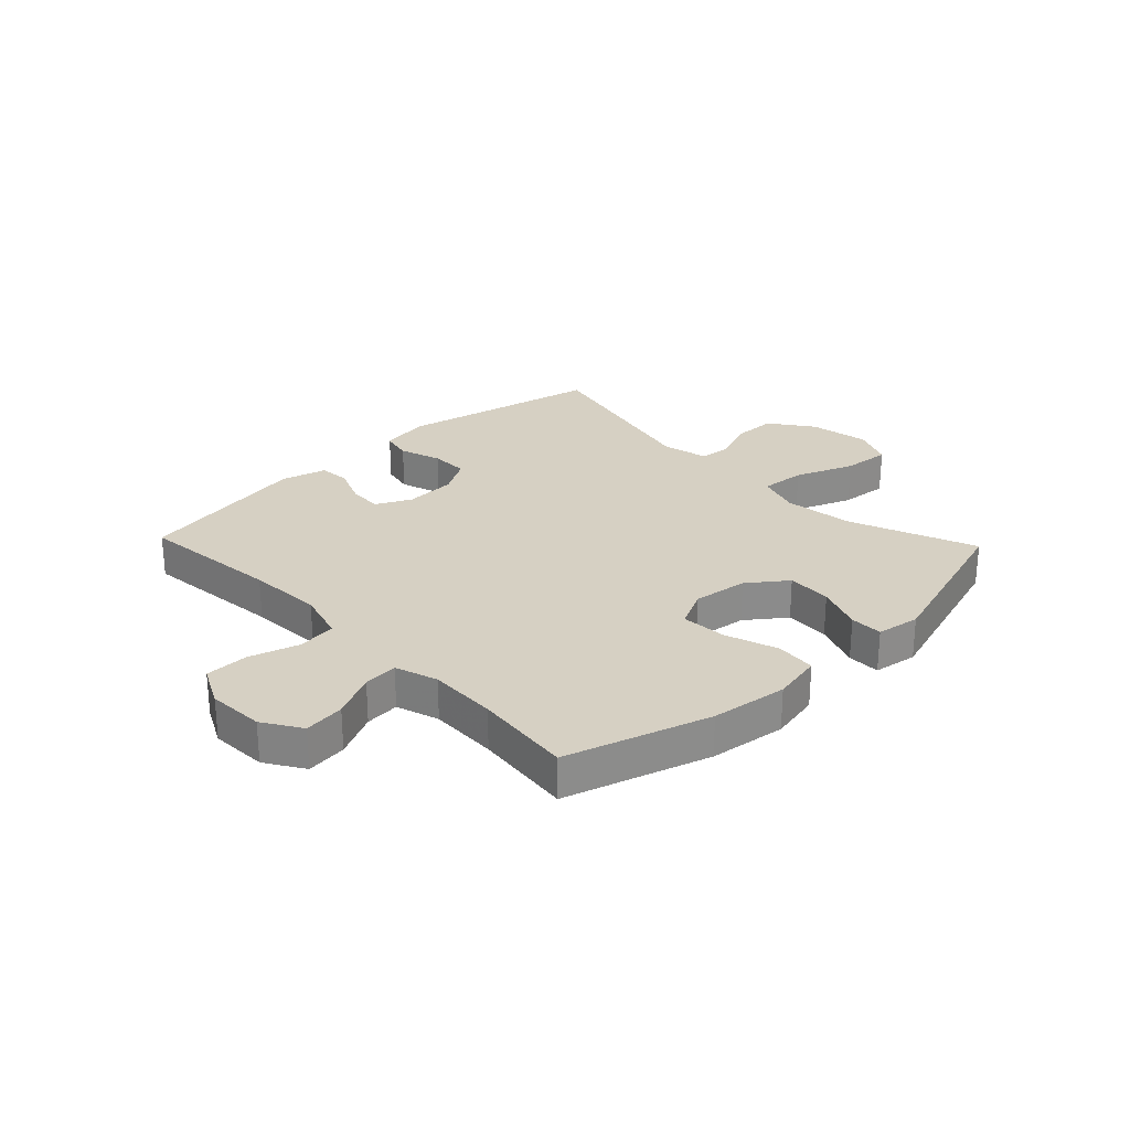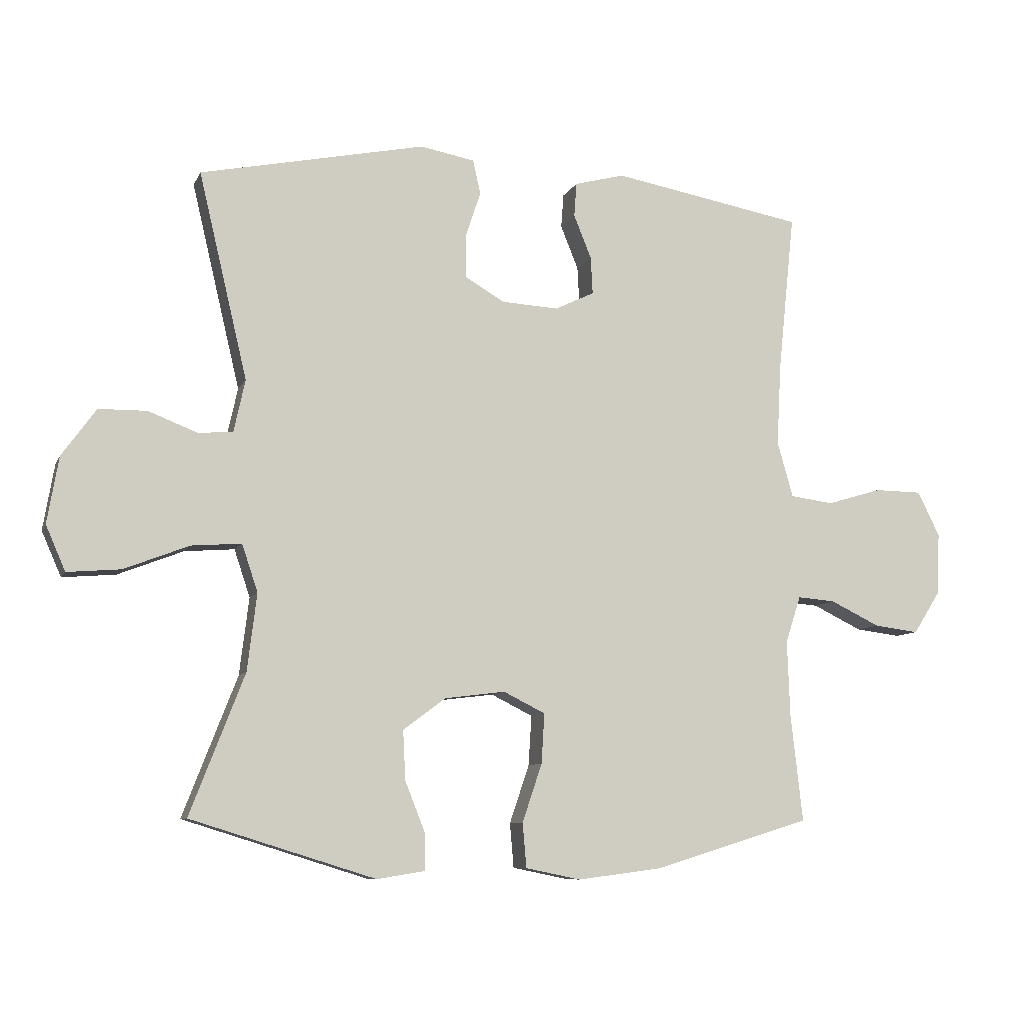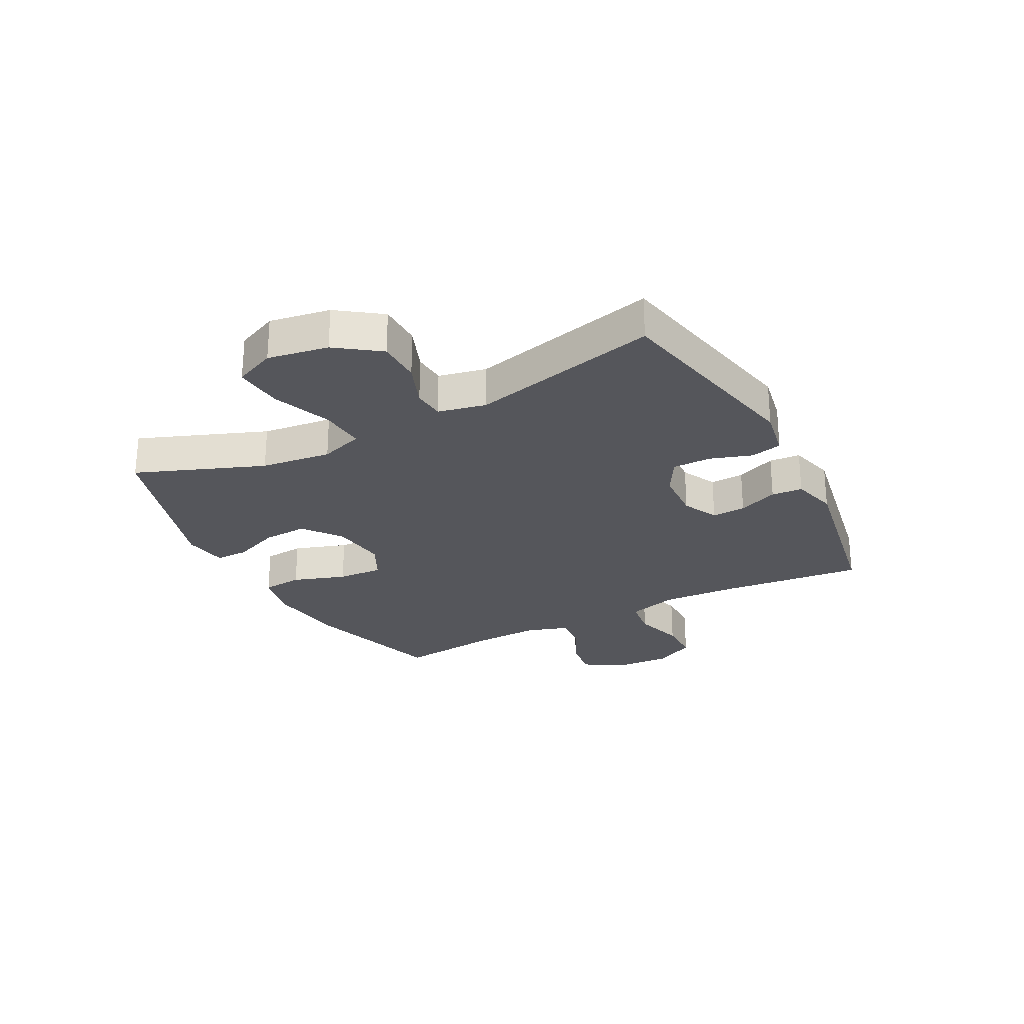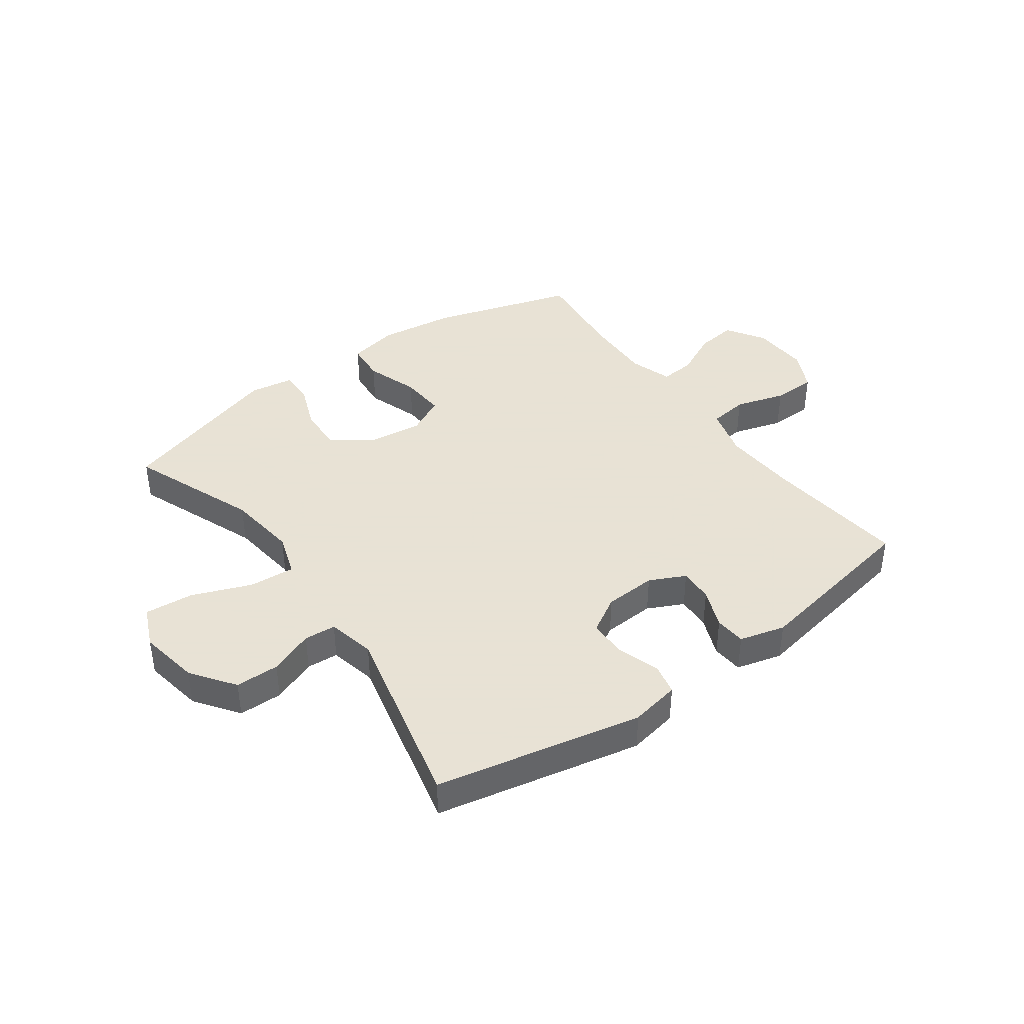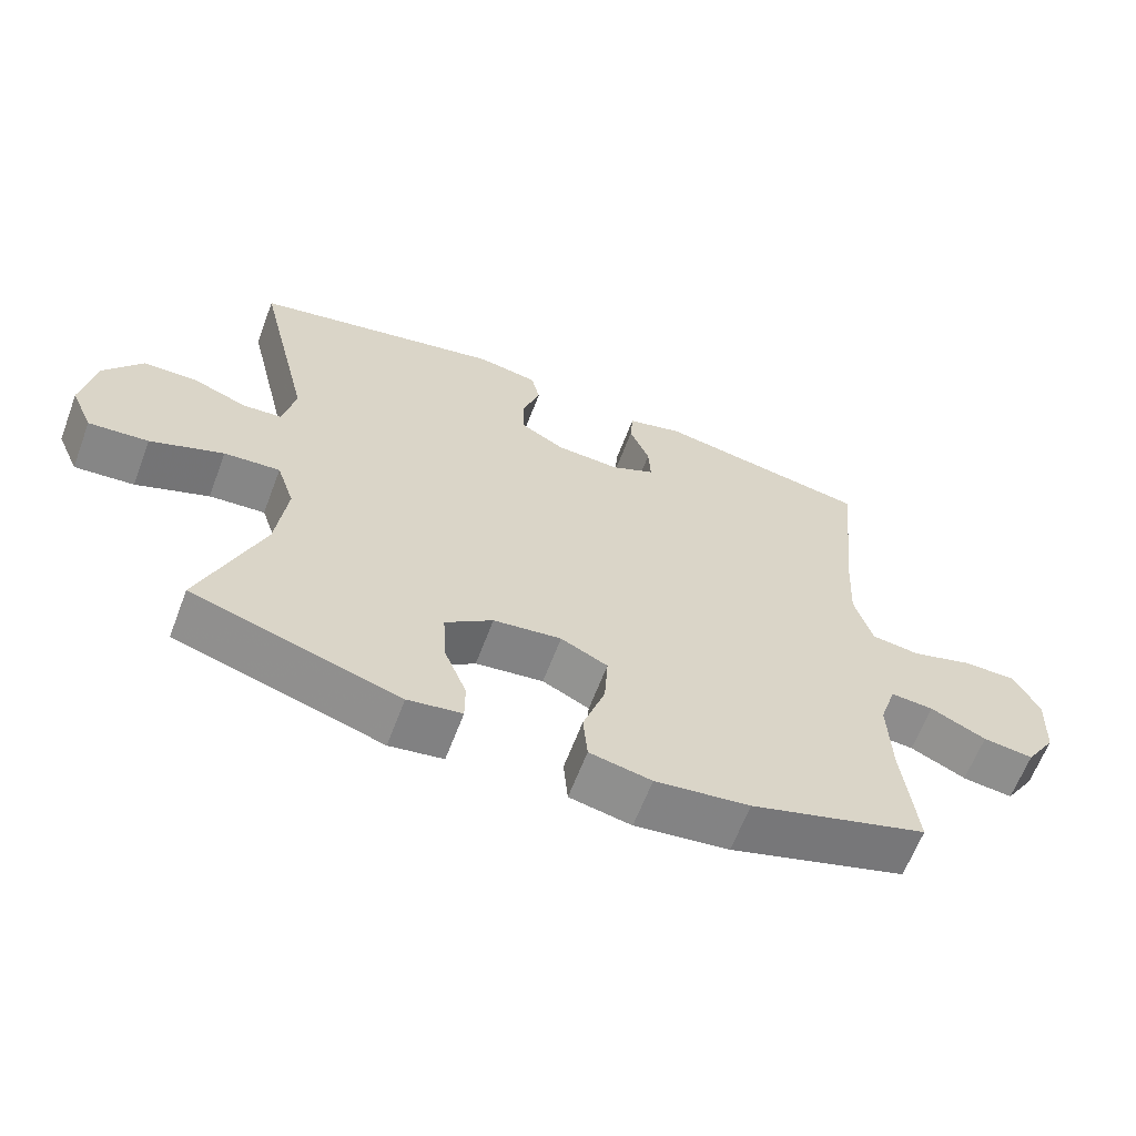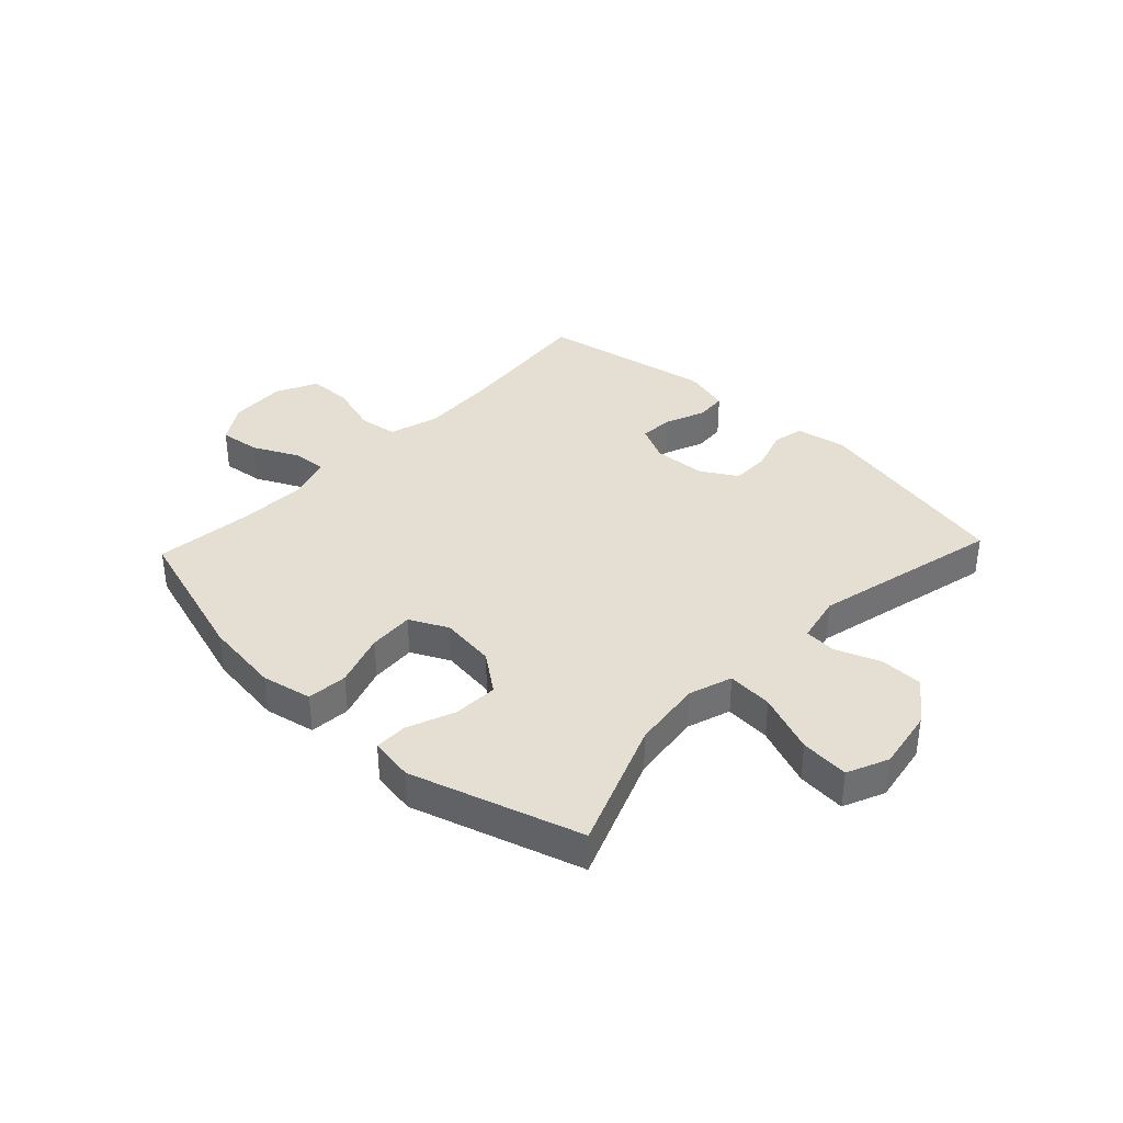
<metadata>
{"format":"obj","ext":"obj","renderer":"f3d","projection":"perspective","resolution":1024,"background":"white","views":[{"elev":26.5,"azim":136.4,"up":"+Y"},{"elev":-8.4,"azim":-16.5,"up":"+Z"},{"elev":-26.3,"azim":-62.2,"up":"+Y"},{"elev":40.6,"azim":-35.9,"up":"+Y"},{"elev":-63.3,"azim":-20.7,"up":"+Z"},{"elev":36.9,"azim":-136.6,"up":"+Y"}]}
</metadata>
<code>
v 0.5 0.07 0.5
v 0.474 0.07 0.251
v 0.467 0.07 0.12
v 0.492 0.07 0.032
v 0.56 0.07 0.023
v 0.647 0.07 0.049
v 0.722 0.07 0.048
v 0.757 0.07 -0.023
v 0.752 0.07 -0.122
v 0.71 0.07 -0.188
v 0.639 0.07 -0.179
v 0.561 0.07 -0.141
v 0.501 0.07 -0.136
v 0.477 0.07 -0.21
v 0.481 0.07 -0.329
v 0.5 0.07 -0.5
v 0.251 0.07 -0.576
v 0.118 0.07 -0.593
v 0.031 0.07 -0.575
v 0.025 0.07 -0.505
v 0.056 0.07 -0.413
v 0.061 0.07 -0.334
v -0.005 0.07 -0.301
v -0.101 0.07 -0.313
v -0.168 0.07 -0.363
v -0.164 0.07 -0.441
v -0.132 0.07 -0.522
v -0.132 0.07 -0.579
v -0.208 0.07 -0.591
v -0.5 0.07 -0.5
v -0.414 0.07 -0.279
v -0.399 0.07 -0.157
v -0.424 0.07 -0.082
v -0.503 0.07 -0.088
v -0.606 0.07 -0.128
v -0.69 0.07 -0.135
v -0.721 0.07 -0.064
v -0.703 0.07 0.041
v -0.649 0.07 0.116
v -0.573 0.07 0.117
v -0.496 0.07 0.087
v -0.441 0.07 0.091
v -0.423 0.07 0.174
v -0.5 0.07 0.5
v -0.144 0.07 0.574
v -0.058 0.07 0.558
v -0.046 0.07 0.504
v -0.07 0.07 0.431
v -0.07 0.07 0.364
v -0.007 0.07 0.327
v 0.083 0.07 0.322
v 0.145 0.07 0.352
v 0.142 0.07 0.411
v 0.114 0.07 0.48
v 0.118 0.07 0.534
v 0.197 0.07 0.555
v 0.5 0 0.5
v 0.474 0 0.251
v 0.467 0 0.12
v 0.492 0 0.032
v 0.56 0 0.023
v 0.647 0 0.049
v 0.722 0 0.048
v 0.757 0 -0.023
v 0.752 0 -0.122
v 0.71 0 -0.188
v 0.639 0 -0.179
v 0.561 0 -0.141
v 0.501 0 -0.136
v 0.477 0 -0.21
v 0.481 0 -0.329
v 0.5 0 -0.5
v 0.251 0 -0.576
v 0.118 0 -0.593
v 0.031 0 -0.575
v 0.025 0 -0.505
v 0.056 0 -0.413
v 0.061 0 -0.334
v -0.005 0 -0.301
v -0.101 0 -0.313
v -0.168 0 -0.363
v -0.164 0 -0.441
v -0.132 0 -0.522
v -0.132 0 -0.579
v -0.208 0 -0.591
v -0.5 0 -0.5
v -0.414 0 -0.279
v -0.399 0 -0.157
v -0.424 0 -0.082
v -0.503 0 -0.088
v -0.606 0 -0.128
v -0.69 0 -0.135
v -0.721 0 -0.064
v -0.703 0 0.041
v -0.649 0 0.116
v -0.573 0 0.117
v -0.496 0 0.087
v -0.441 0 0.091
v -0.423 0 0.174
v -0.5 0 0.5
v -0.144 0 0.574
v -0.058 0 0.558
v -0.046 0 0.504
v -0.07 0 0.431
v -0.07 0 0.364
v -0.007 0 0.327
v 0.083 0 0.322
v 0.145 0 0.352
v 0.142 0 0.411
v 0.114 0 0.48
v 0.118 0 0.534
v 0.197 0 0.555
f 56 1 2
f 55 56 2
f 54 55 2
f 53 54 2
f 52 53 2 3
f 51 52 3 4
f 50 51 4
f 49 50 4
f 46 47 48
f 45 46 48
f 44 45 48
f 43 44 48
f 42 43 48 49
f 39 40 41
f 38 39 41
f 37 38 41
f 36 37 41
f 35 36 41
f 34 35 41
f 33 34 41 42
f 42 49 4
f 33 42 4
f 32 33 4
f 29 30 31
f 28 29 31
f 27 28 31
f 26 27 31
f 25 26 31 32
f 19 20 21
f 18 19 21
f 17 18 21
f 16 17 21
f 15 16 21
f 14 15 21 22
f 13 14 22 23
f 10 11 12
f 9 10 12
f 8 9 12
f 7 8 12
f 6 7 12
f 5 6 12
f 5 12 13
f 13 23 24
f 5 13 24
f 4 5 24
f 24 25 32
f 4 24 32
f 58 57 112
f 58 112 111
f 58 111 110
f 58 110 109
f 59 58 109 108
f 60 59 108 107
f 60 107 106
f 60 106 105
f 104 103 102
f 104 102 101
f 104 101 100
f 104 100 99
f 105 104 99 98
f 97 96 95
f 97 95 94
f 97 94 93
f 97 93 92
f 97 92 91
f 97 91 90
f 98 97 90 89
f 60 105 98
f 60 98 89
f 60 89 88
f 87 86 85
f 87 85 84
f 87 84 83
f 87 83 82
f 88 87 82 81
f 77 76 75
f 77 75 74
f 77 74 73
f 77 73 72
f 77 72 71
f 78 77 71 70
f 79 78 70 69
f 68 67 66
f 68 66 65
f 68 65 64
f 68 64 63
f 68 63 62
f 68 62 61
f 69 68 61
f 80 79 69
f 80 69 61
f 80 61 60
f 88 81 80
f 88 80 60
f 1 57 58 2
f 2 58 59 3
f 3 59 60 4
f 4 60 61 5
f 5 61 62 6
f 6 62 63 7
f 7 63 64 8
f 8 64 65 9
f 9 65 66 10
f 10 66 67 11
f 11 67 68 12
f 12 68 69 13
f 13 69 70 14
f 14 70 71 15
f 15 71 72 16
f 16 72 73 17
f 17 73 74 18
f 18 74 75 19
f 19 75 76 20
f 20 76 77 21
f 21 77 78 22
f 22 78 79 23
f 23 79 80 24
f 24 80 81 25
f 25 81 82 26
f 26 82 83 27
f 27 83 84 28
f 28 84 85 29
f 29 85 86 30
f 30 86 87 31
f 31 87 88 32
f 32 88 89 33
f 33 89 90 34
f 34 90 91 35
f 35 91 92 36
f 36 92 93 37
f 37 93 94 38
f 38 94 95 39
f 39 95 96 40
f 40 96 97 41
f 41 97 98 42
f 42 98 99 43
f 43 99 100 44
f 44 100 101 45
f 45 101 102 46
f 46 102 103 47
f 47 103 104 48
f 48 104 105 49
f 49 105 106 50
f 50 106 107 51
f 51 107 108 52
f 52 108 109 53
f 53 109 110 54
f 54 110 111 55
f 55 111 112 56
f 56 112 57 1

</code>
